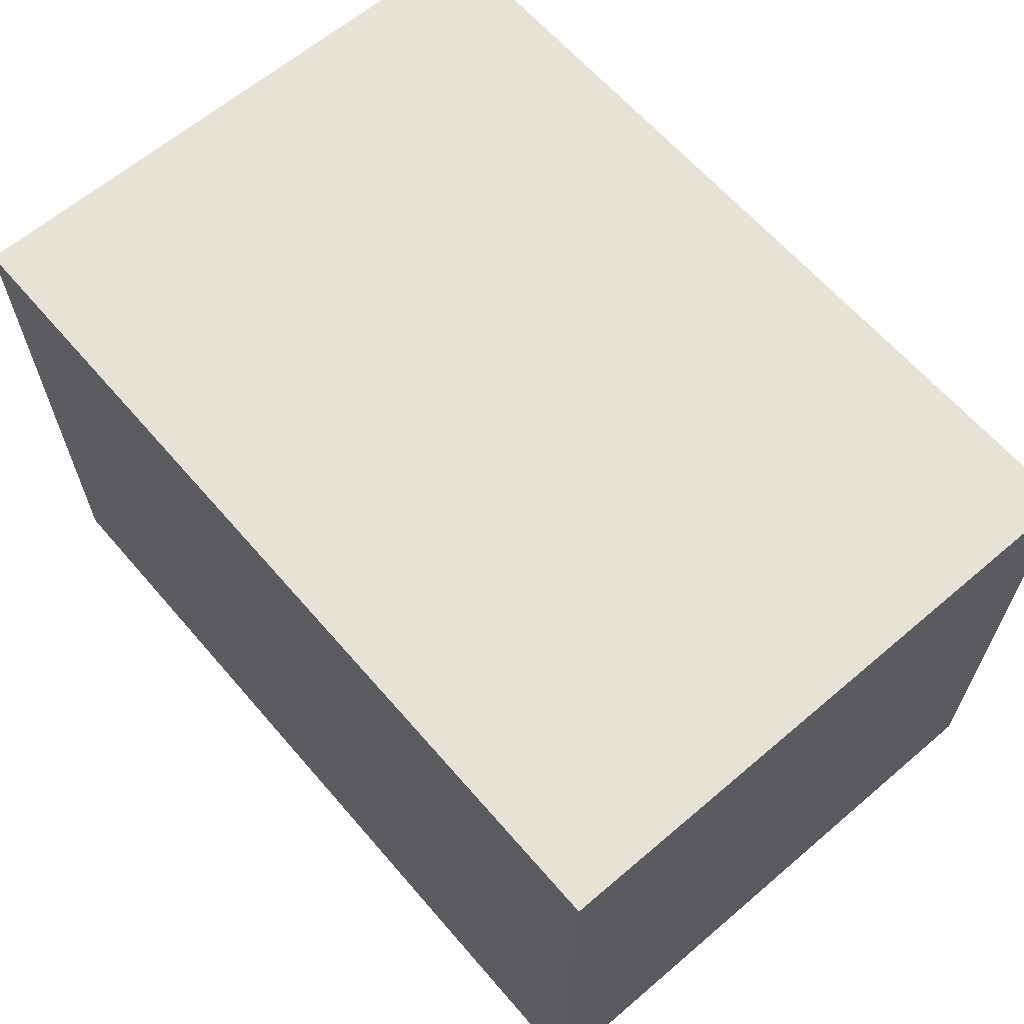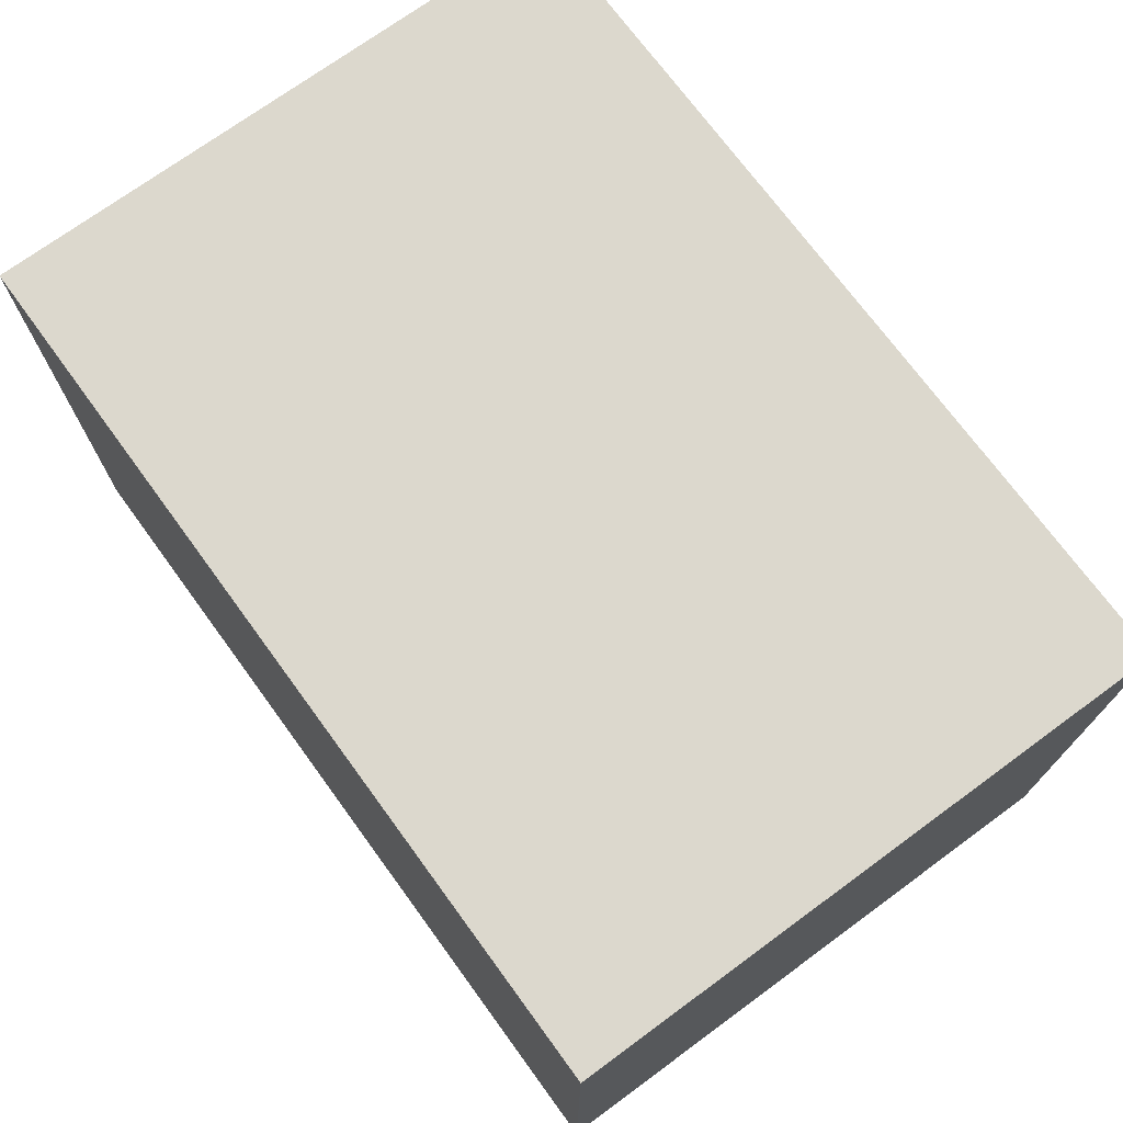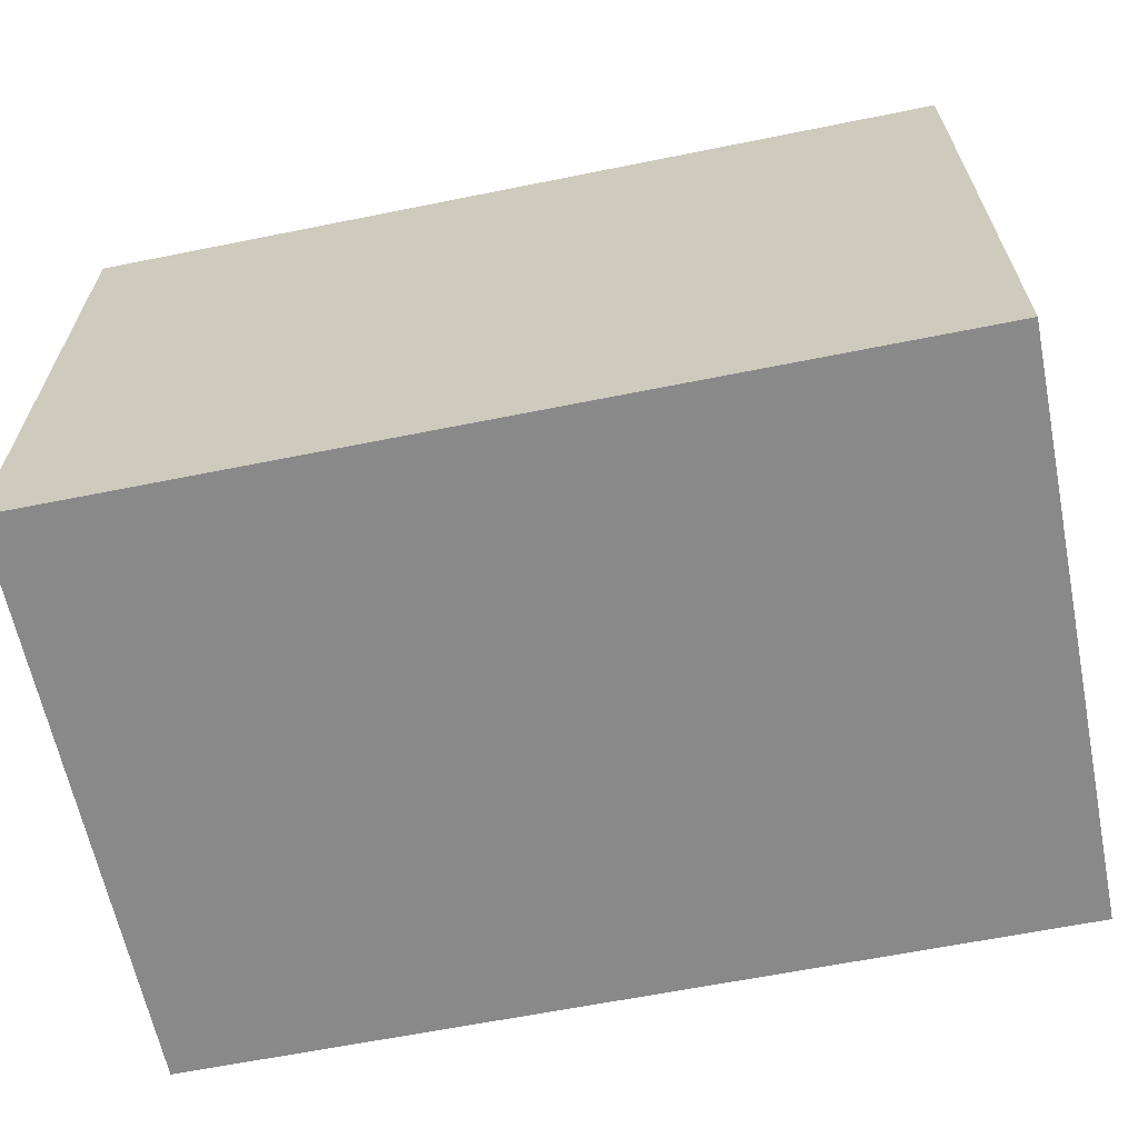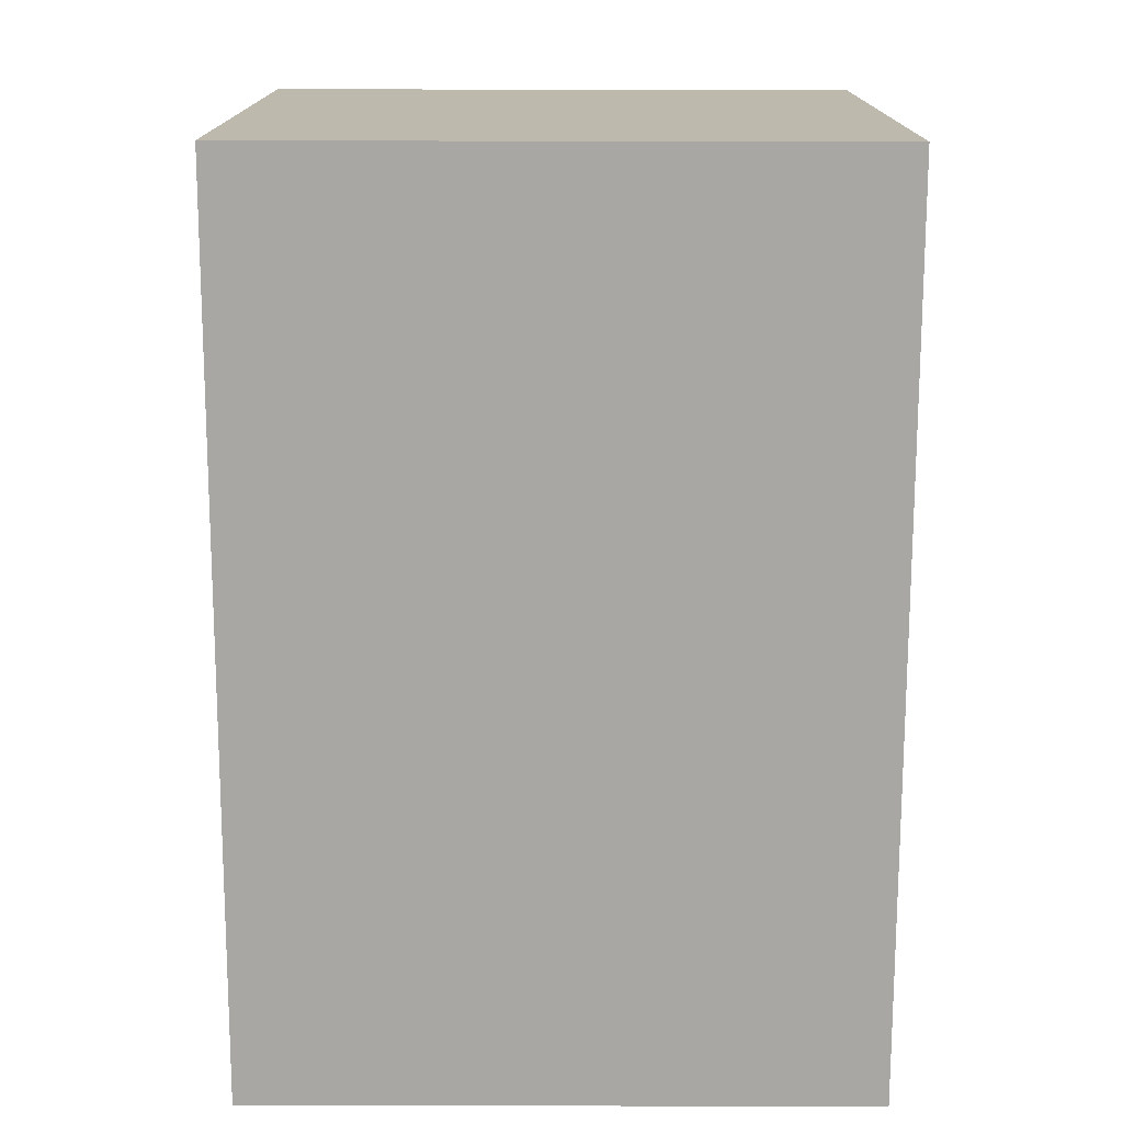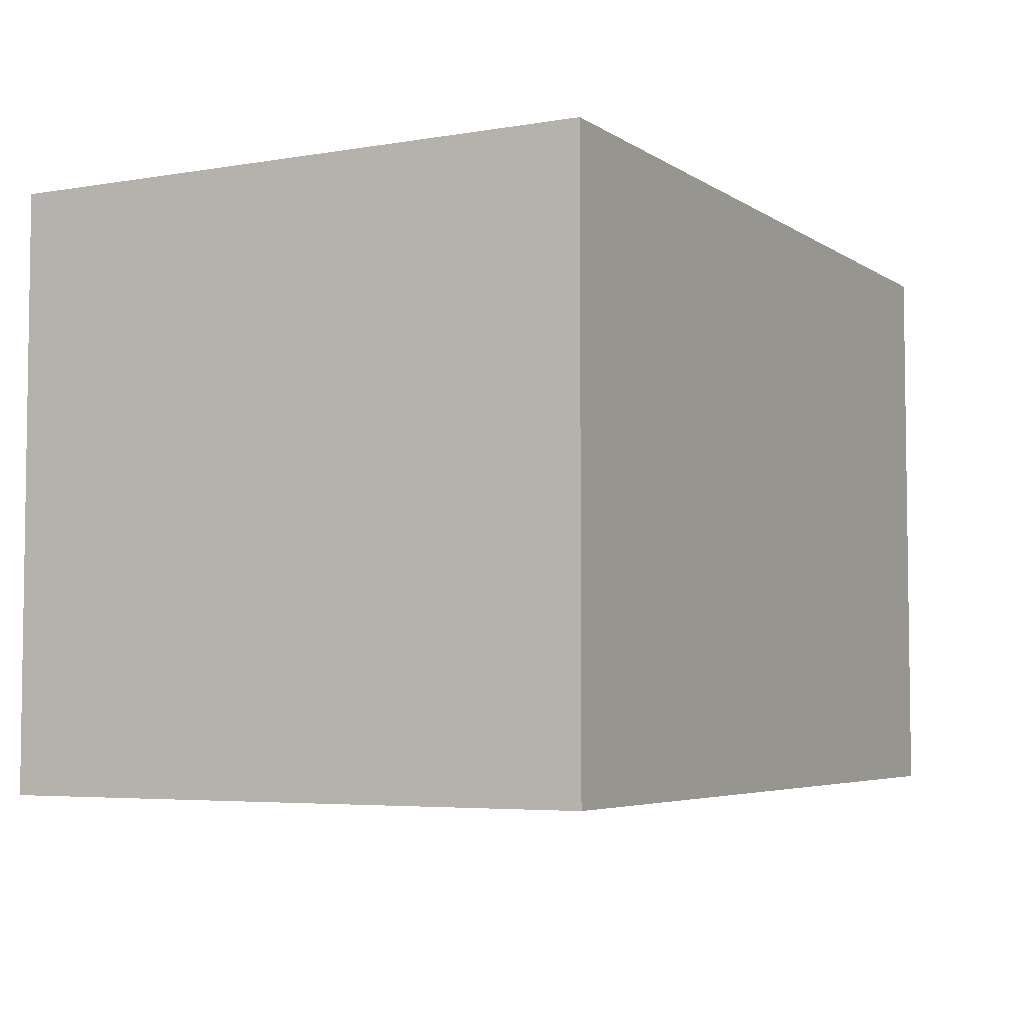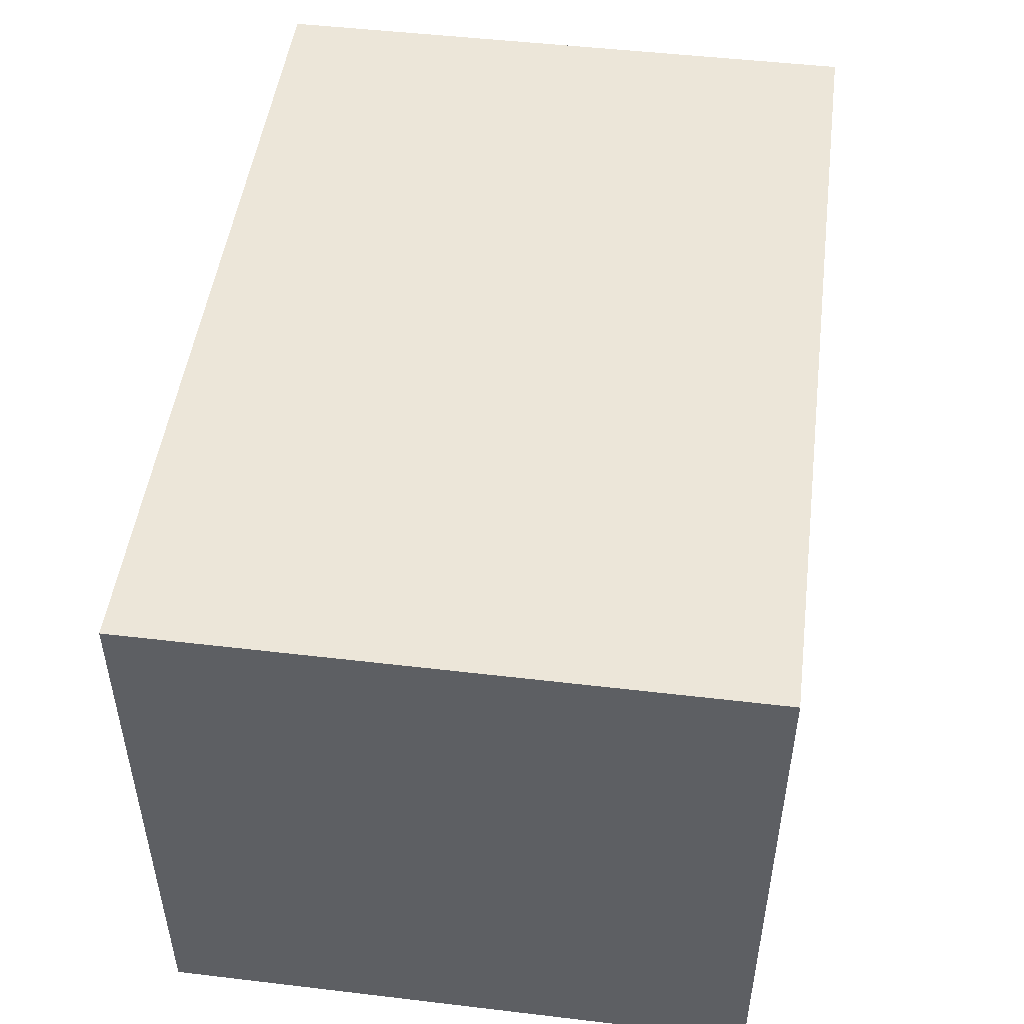
<metadata>
{"format":"obj","ext":"obj","renderer":"f3d","projection":"perspective","resolution":1024,"background":"white","views":[{"elev":63.4,"azim":49.3,"up":"+Y"},{"elev":72.6,"azim":-126.2,"up":"+Y"},{"elev":-63.3,"azim":-168.5,"up":"+Z"},{"elev":-74.7,"azim":89.9,"up":"+Y"},{"elev":-4.8,"azim":-61.7,"up":"+Y"},{"elev":48.9,"azim":-82.5,"up":"+Y"}]}
</metadata>
<code>
v -4.734 6.375 -3.266
v -4.734 -0 -3.266
v -4.734 6.375 3.281
v -4.734 -0 3.281
v -4.734 6.375 3.281
v -4.734 -0 3.281
v 4.781 6.375 3.281
v 4.781 0 3.281
v 4.781 6.375 -3.266
v 4.781 0 -3.266
v -4.734 6.375 -3.266
v -4.734 -0 -3.266
v -4.734 6.375 -3.266
v -4.734 6.375 3.281
v 4.781 6.375 -3.266
v 4.781 6.375 3.281
v -4.734 -0 3.281
v -4.734 -0 -3.266
v 4.781 0 3.281
v 4.781 0 -3.266
v 4.781 6.375 3.281
v 4.781 0 3.281
v 4.781 6.375 -3.266
v 4.781 0 -3.266
o box3
g box3
f 2 3 1
f 4 3 2
f 6 7 5
f 8 7 6
f 10 11 9
f 12 11 10
f 14 15 13
f 16 15 14
f 18 19 17
f 20 19 18
f 22 23 21
f 24 23 22

</code>
